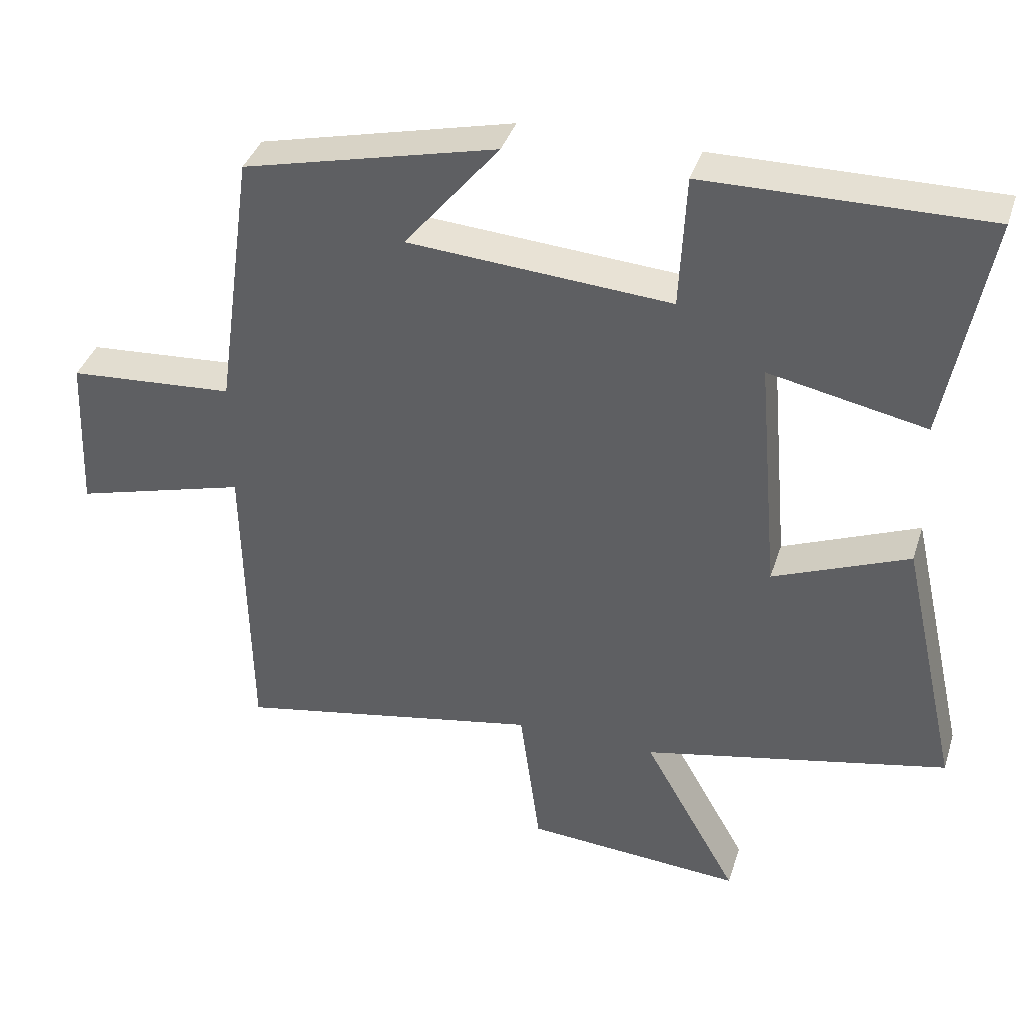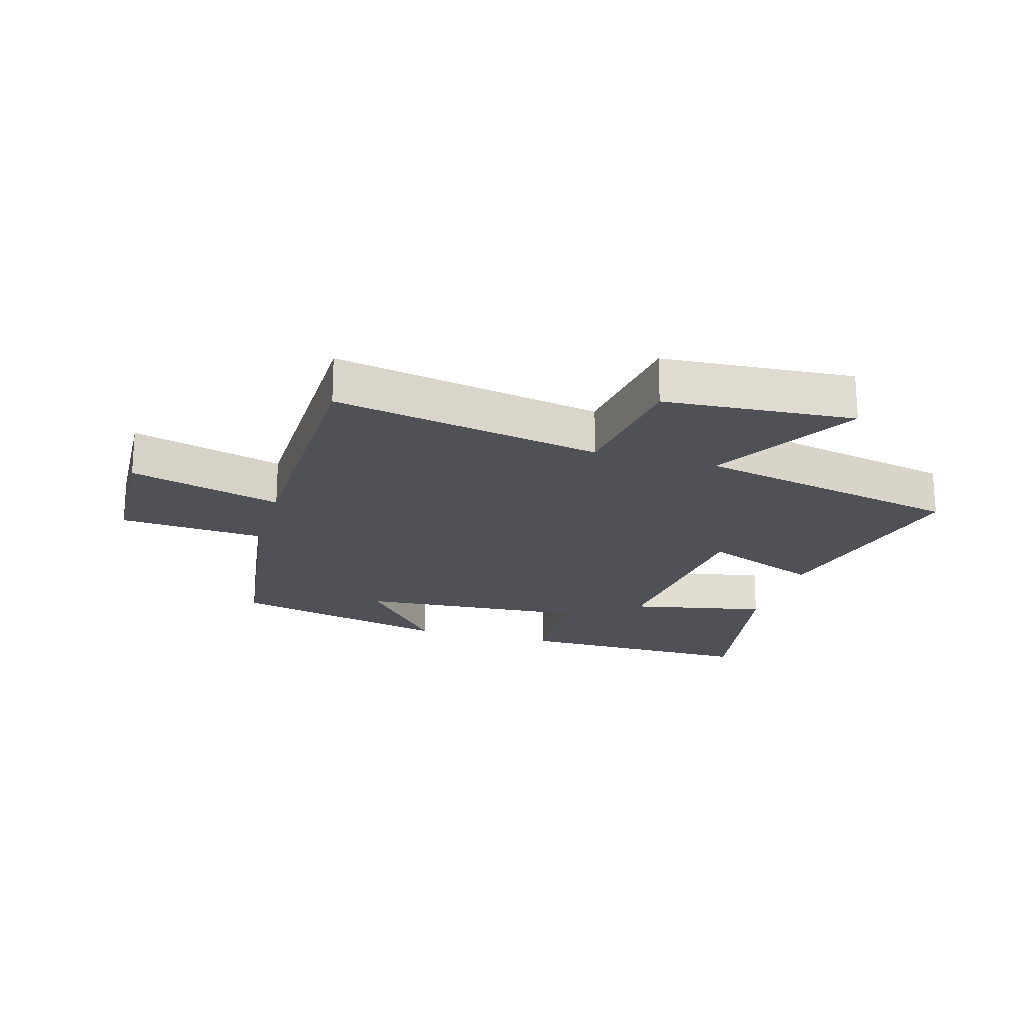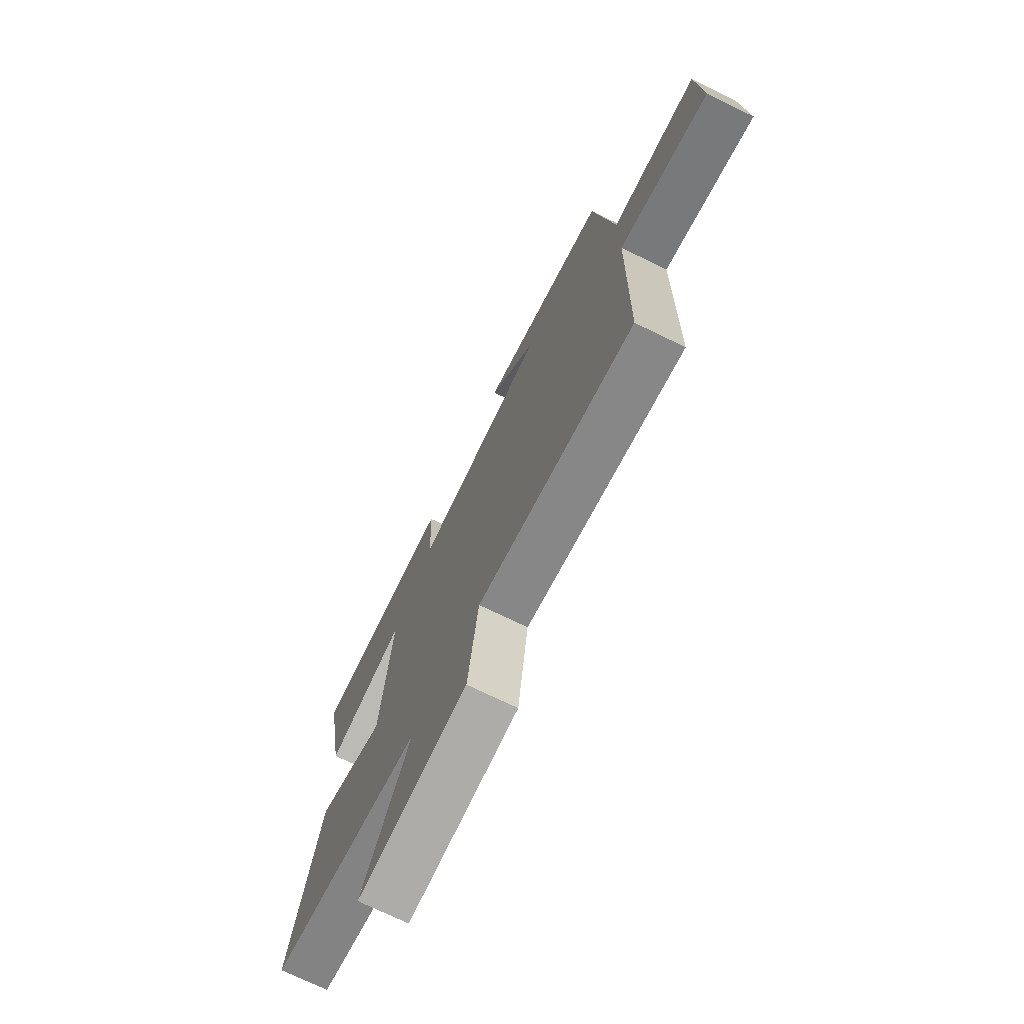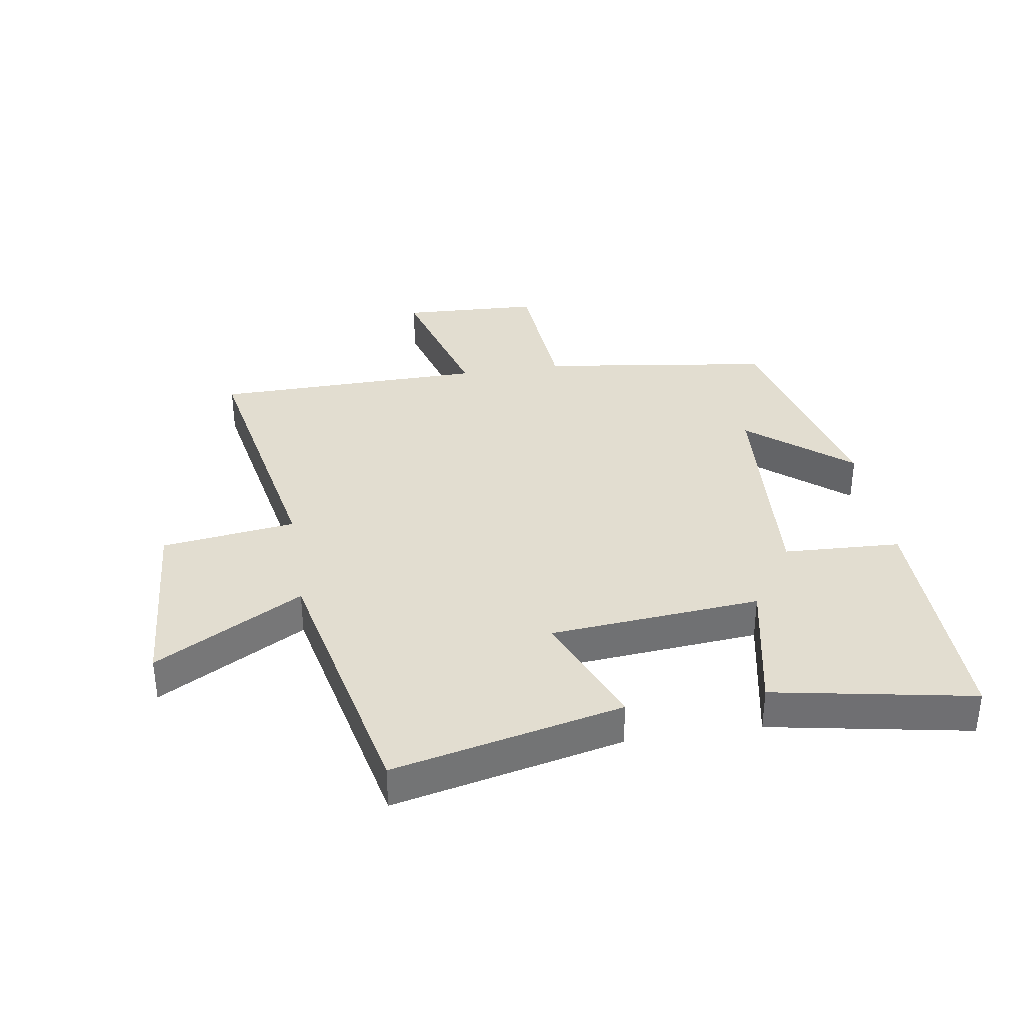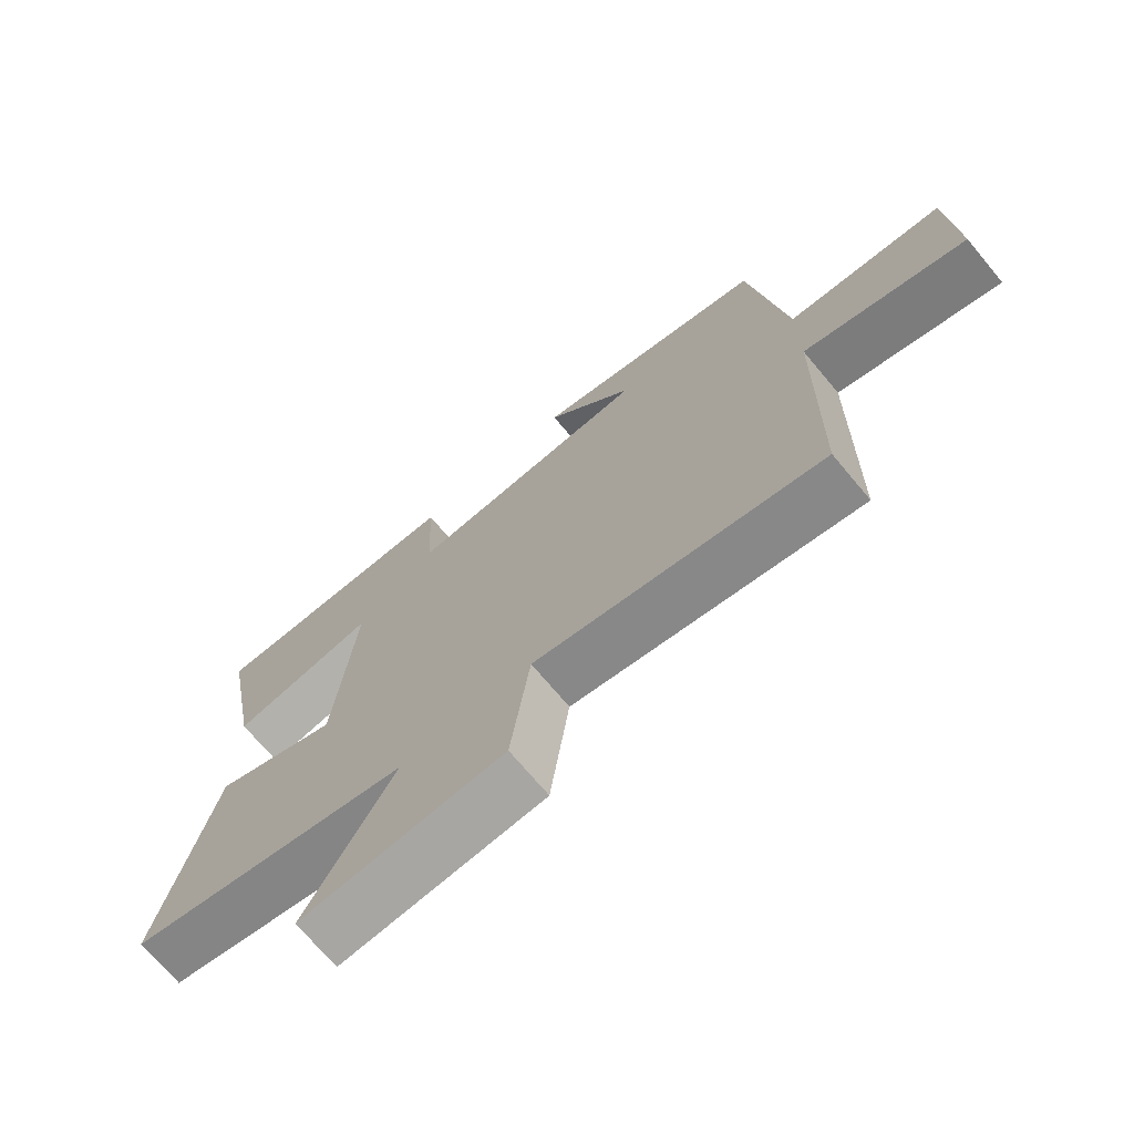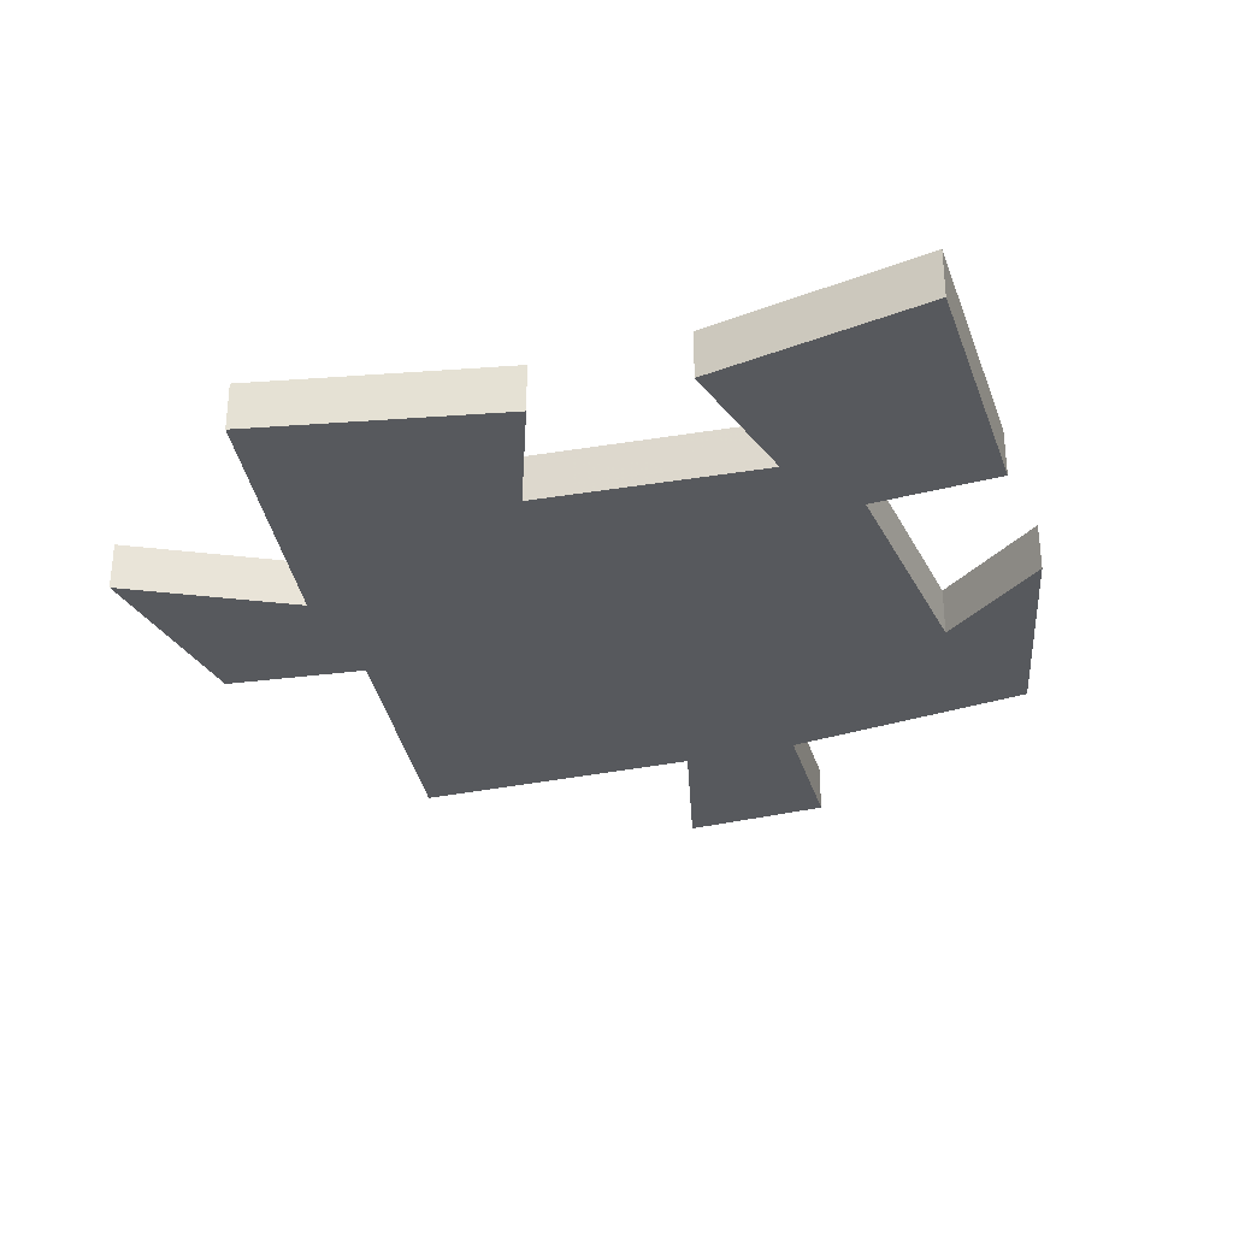
<metadata>
{"format":"obj","ext":"obj","renderer":"f3d","projection":"perspective","resolution":1024,"background":"white","views":[{"elev":38.4,"azim":-162.9,"up":"+Z"},{"elev":-20.5,"azim":163.9,"up":"+Y"},{"elev":-72.8,"azim":64.0,"up":"+Z"},{"elev":35.1,"azim":-99.0,"up":"+Y"},{"elev":-71.2,"azim":39.9,"up":"+Z"},{"elev":-29.6,"azim":-71.1,"up":"+Y"}]}
</metadata>
<code>
v -0.56 0.07 0.505
v -0.162 0.07 0.5
v -0.153 0.07 0.31
v 0.221 0.07 0.336
v 0.086 0.07 0.5
v 0.447 0.07 0.412
v 0.5 0.07 0.033
v 0.737 0.07 0.016
v 0.747 0.07 -0.21
v 0.5 0.07 -0.141
v 0.493 0.07 -0.583
v 0.056 0.07 -0.5
v 0.027 0.07 -0.717
v -0.283 0.07 -0.739
v -0.148 0.07 -0.5
v -0.584 0.07 -0.407
v -0.5 0.07 -0.036
v -0.307 0.07 -0.115
v -0.277 0.07 0.227
v -0.5 0.07 0.182
v -0.56 0 0.505
v -0.162 0 0.5
v -0.153 0 0.31
v 0.221 0 0.336
v 0.086 0 0.5
v 0.447 0 0.412
v 0.5 0 0.033
v 0.737 0 0.016
v 0.747 0 -0.21
v 0.5 0 -0.141
v 0.493 0 -0.583
v 0.056 0 -0.5
v 0.027 0 -0.717
v -0.283 0 -0.739
v -0.148 0 -0.5
v -0.584 0 -0.407
v -0.5 0 -0.036
v -0.307 0 -0.115
v -0.277 0 0.227
v -0.5 0 0.182
f 1 2 3
f 20 1 3
f 19 20 3
f 18 19 3 4
f 15 16 17 18
f 15 18 4
f 12 13 14 15
f 12 15 4
f 10 11 12 4
f 7 8 9 10
f 7 10 4
f 4 5 6 7
f 23 22 21
f 23 21 40
f 23 40 39
f 24 23 39 38
f 38 37 36 35
f 24 38 35
f 35 34 33 32
f 24 35 32
f 24 32 31 30
f 30 29 28 27
f 24 30 27
f 27 26 25 24
f 1 21 22 2
f 2 22 23 3
f 3 23 24 4
f 4 24 25 5
f 5 25 26 6
f 6 26 27 7
f 7 27 28 8
f 8 28 29 9
f 9 29 30 10
f 10 30 31 11
f 11 31 32 12
f 12 32 33 13
f 13 33 34 14
f 14 34 35 15
f 15 35 36 16
f 16 36 37 17
f 17 37 38 18
f 18 38 39 19
f 19 39 40 20
f 20 40 21 1

</code>
